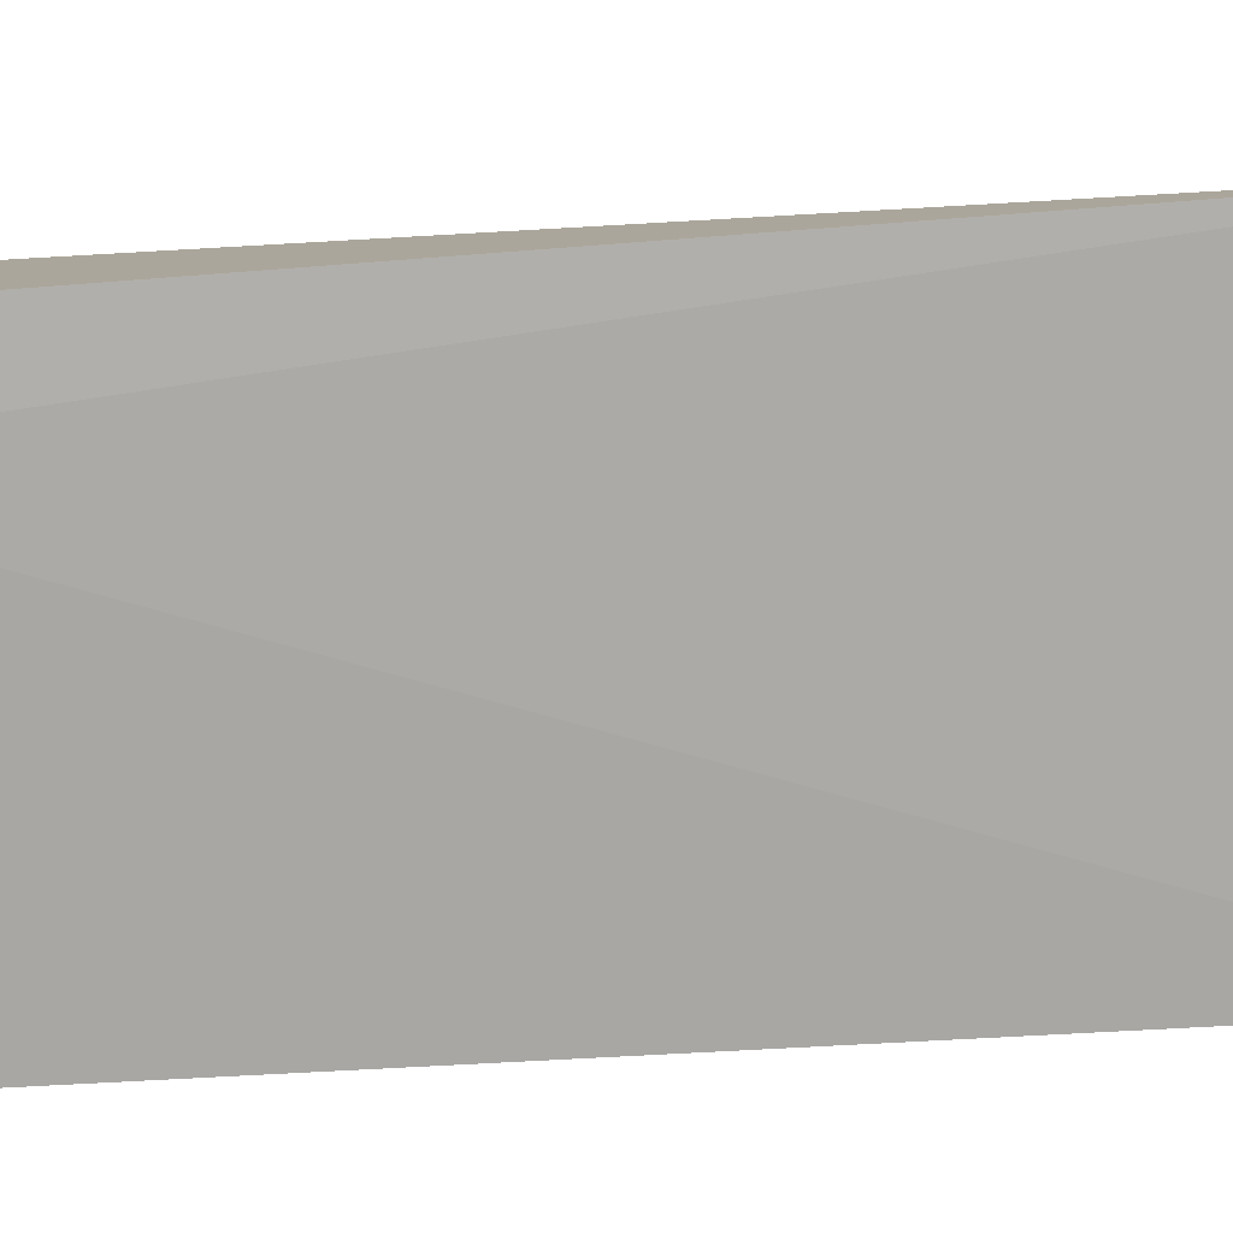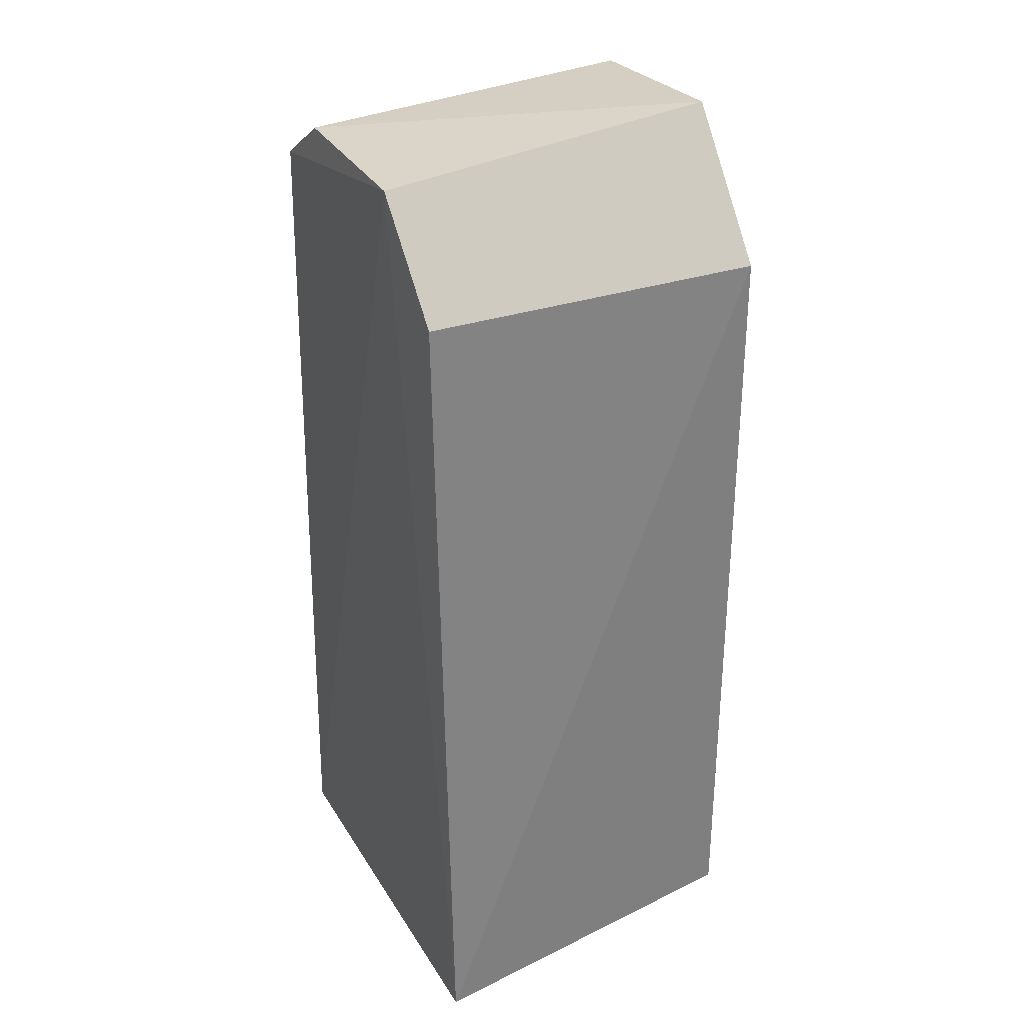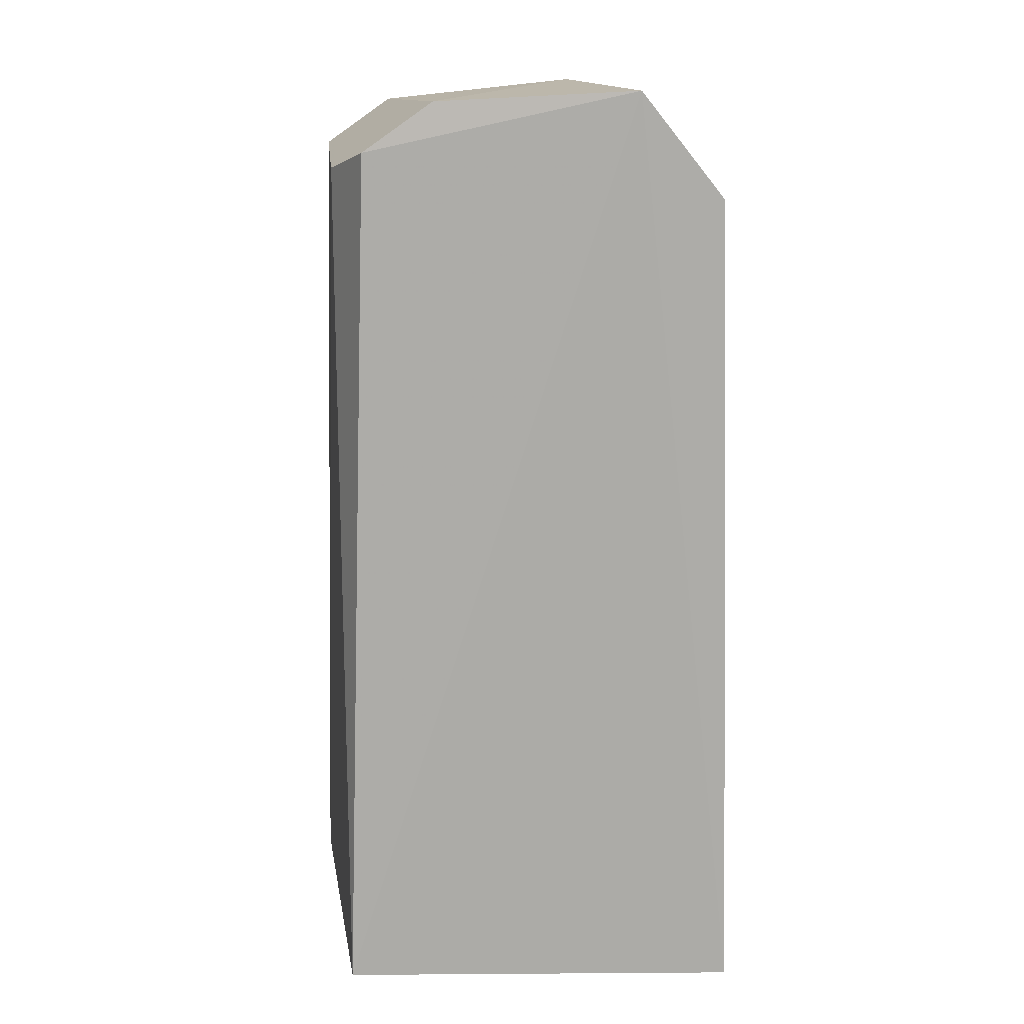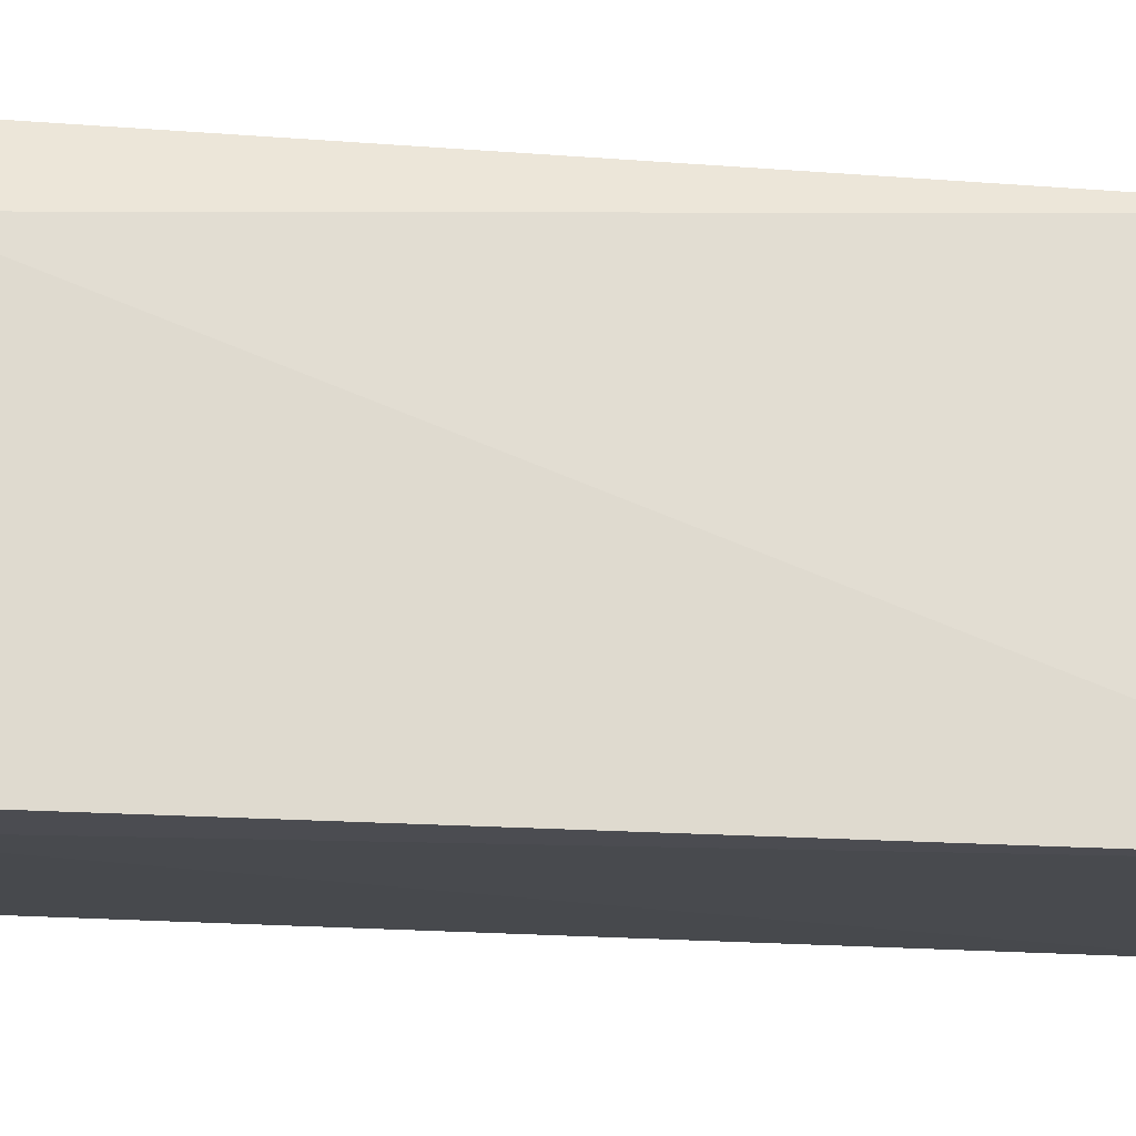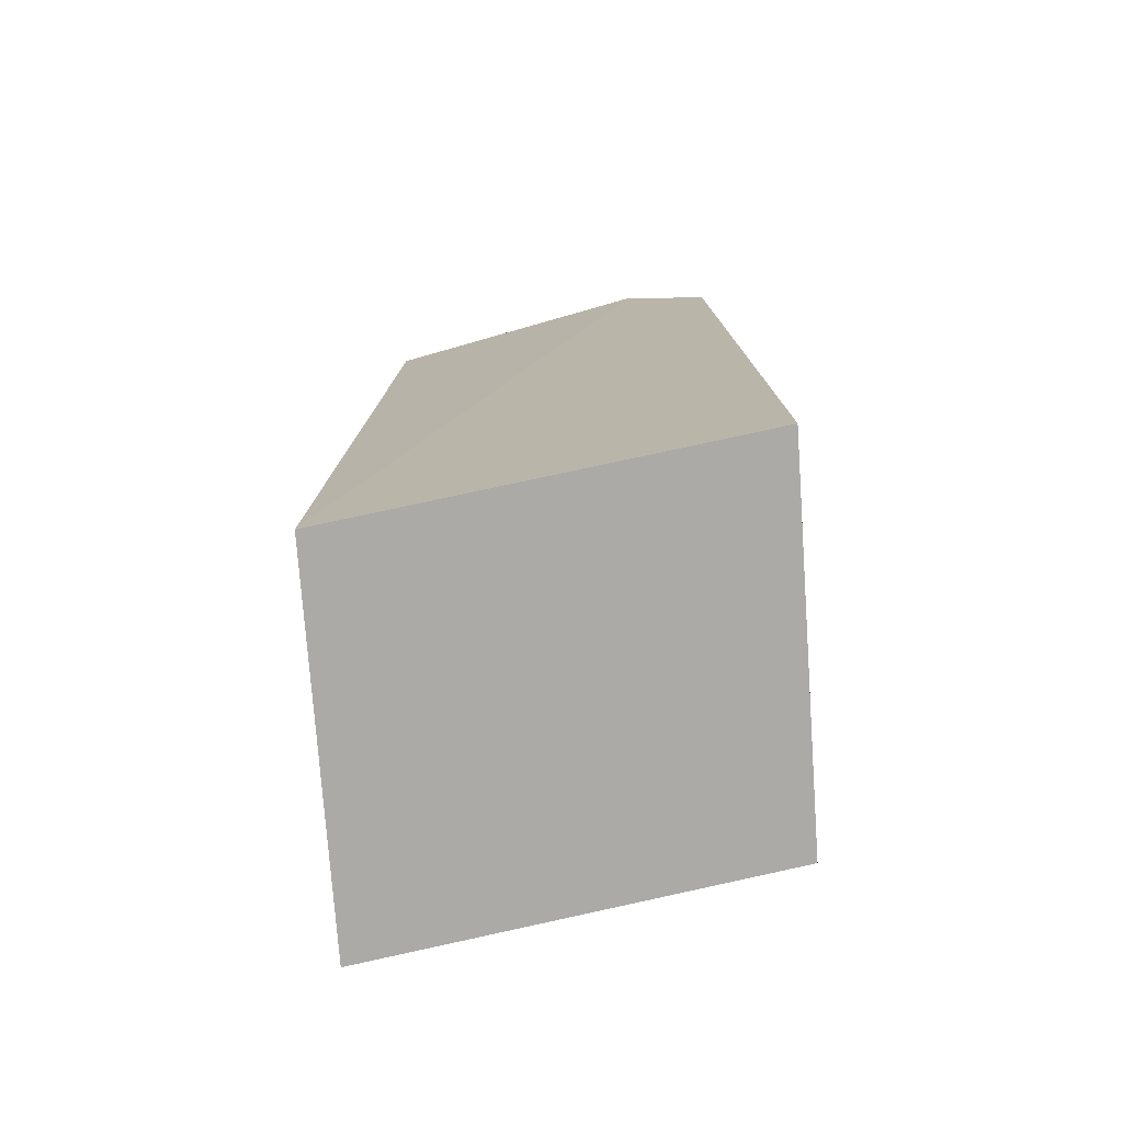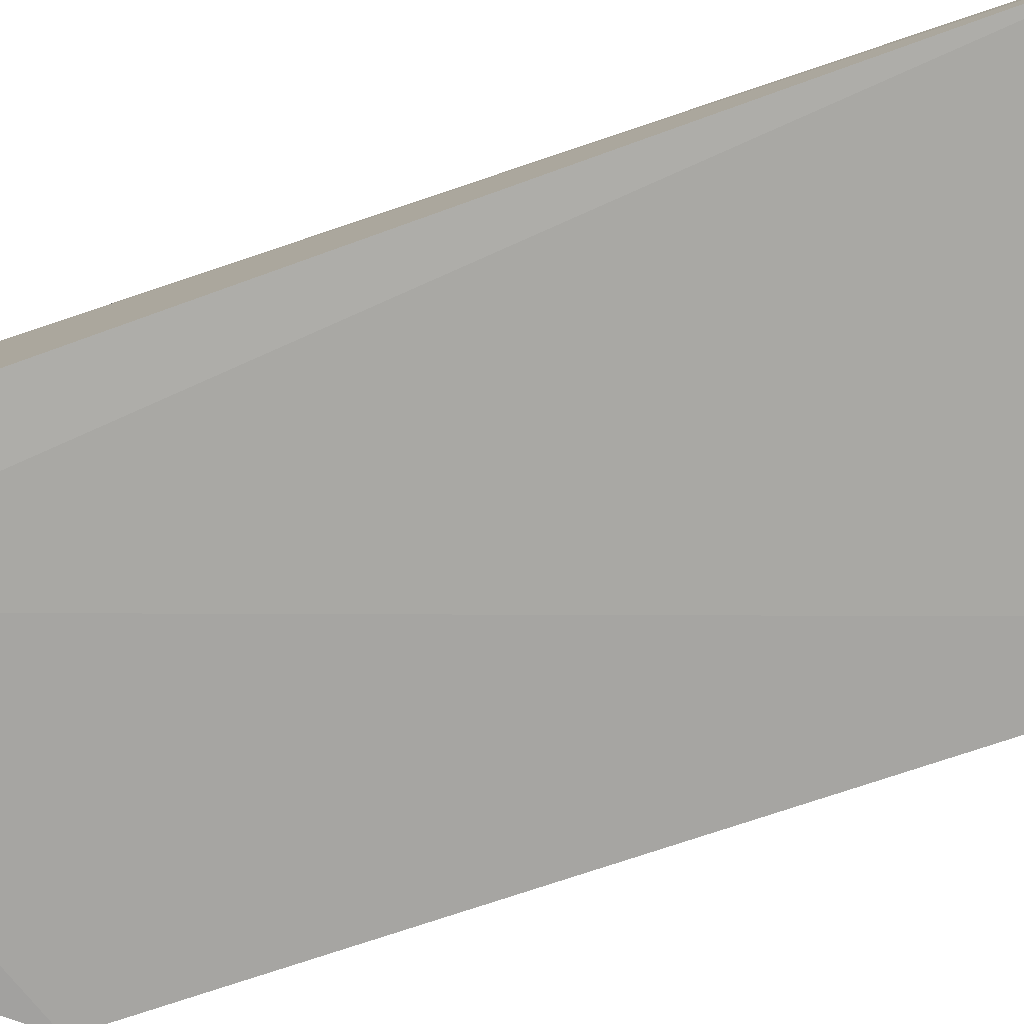
<metadata>
{"format":"obj","ext":"obj","renderer":"f3d","projection":"perspective","resolution":1024,"background":"white","views":[{"elev":-77.3,"azim":-86.8,"up":"+Z"},{"elev":32.0,"azim":62.9,"up":"+Y"},{"elev":13.5,"azim":-1.4,"up":"+Y"},{"elev":-14.7,"azim":-102.4,"up":"+Z"},{"elev":-76.0,"azim":11.6,"up":"+Y"},{"elev":-76.3,"azim":-71.4,"up":"+Z"}]}
</metadata>
<code>
v 0.06444 0.09588 0.005561
v 0.06753 0.06828 0.005393
v 0.06606 0.09208 -0.005322
v 0.05469 0.09394 -0.00574
v 0.05564 0.06828 0.005283
v 0.06286 0.09605 -0.005379
v 0.06692 0.09277 0.005474
v 0.05639 0.09412 0.005185
v 0.0542 0.06828 -0.005675
v 0.05677 0.09539 -0.005774
v 0.05538 0.09359 0.003261
v 0.06612 0.06828 -0.00533
v 0.05846 0.09557 0.005152
f 5 2 1
f 7 1 2
f 7 2 3
f 7 6 1
f 7 3 6
f 8 5 1
f 10 6 3
f 10 9 4
f 11 5 8
f 11 9 5
f 11 4 9
f 11 10 4
f 11 8 10
f 12 3 2
f 12 2 5
f 12 5 9
f 12 10 3
f 12 9 10
f 13 10 8
f 13 8 1
f 13 1 6
f 13 6 10

</code>
